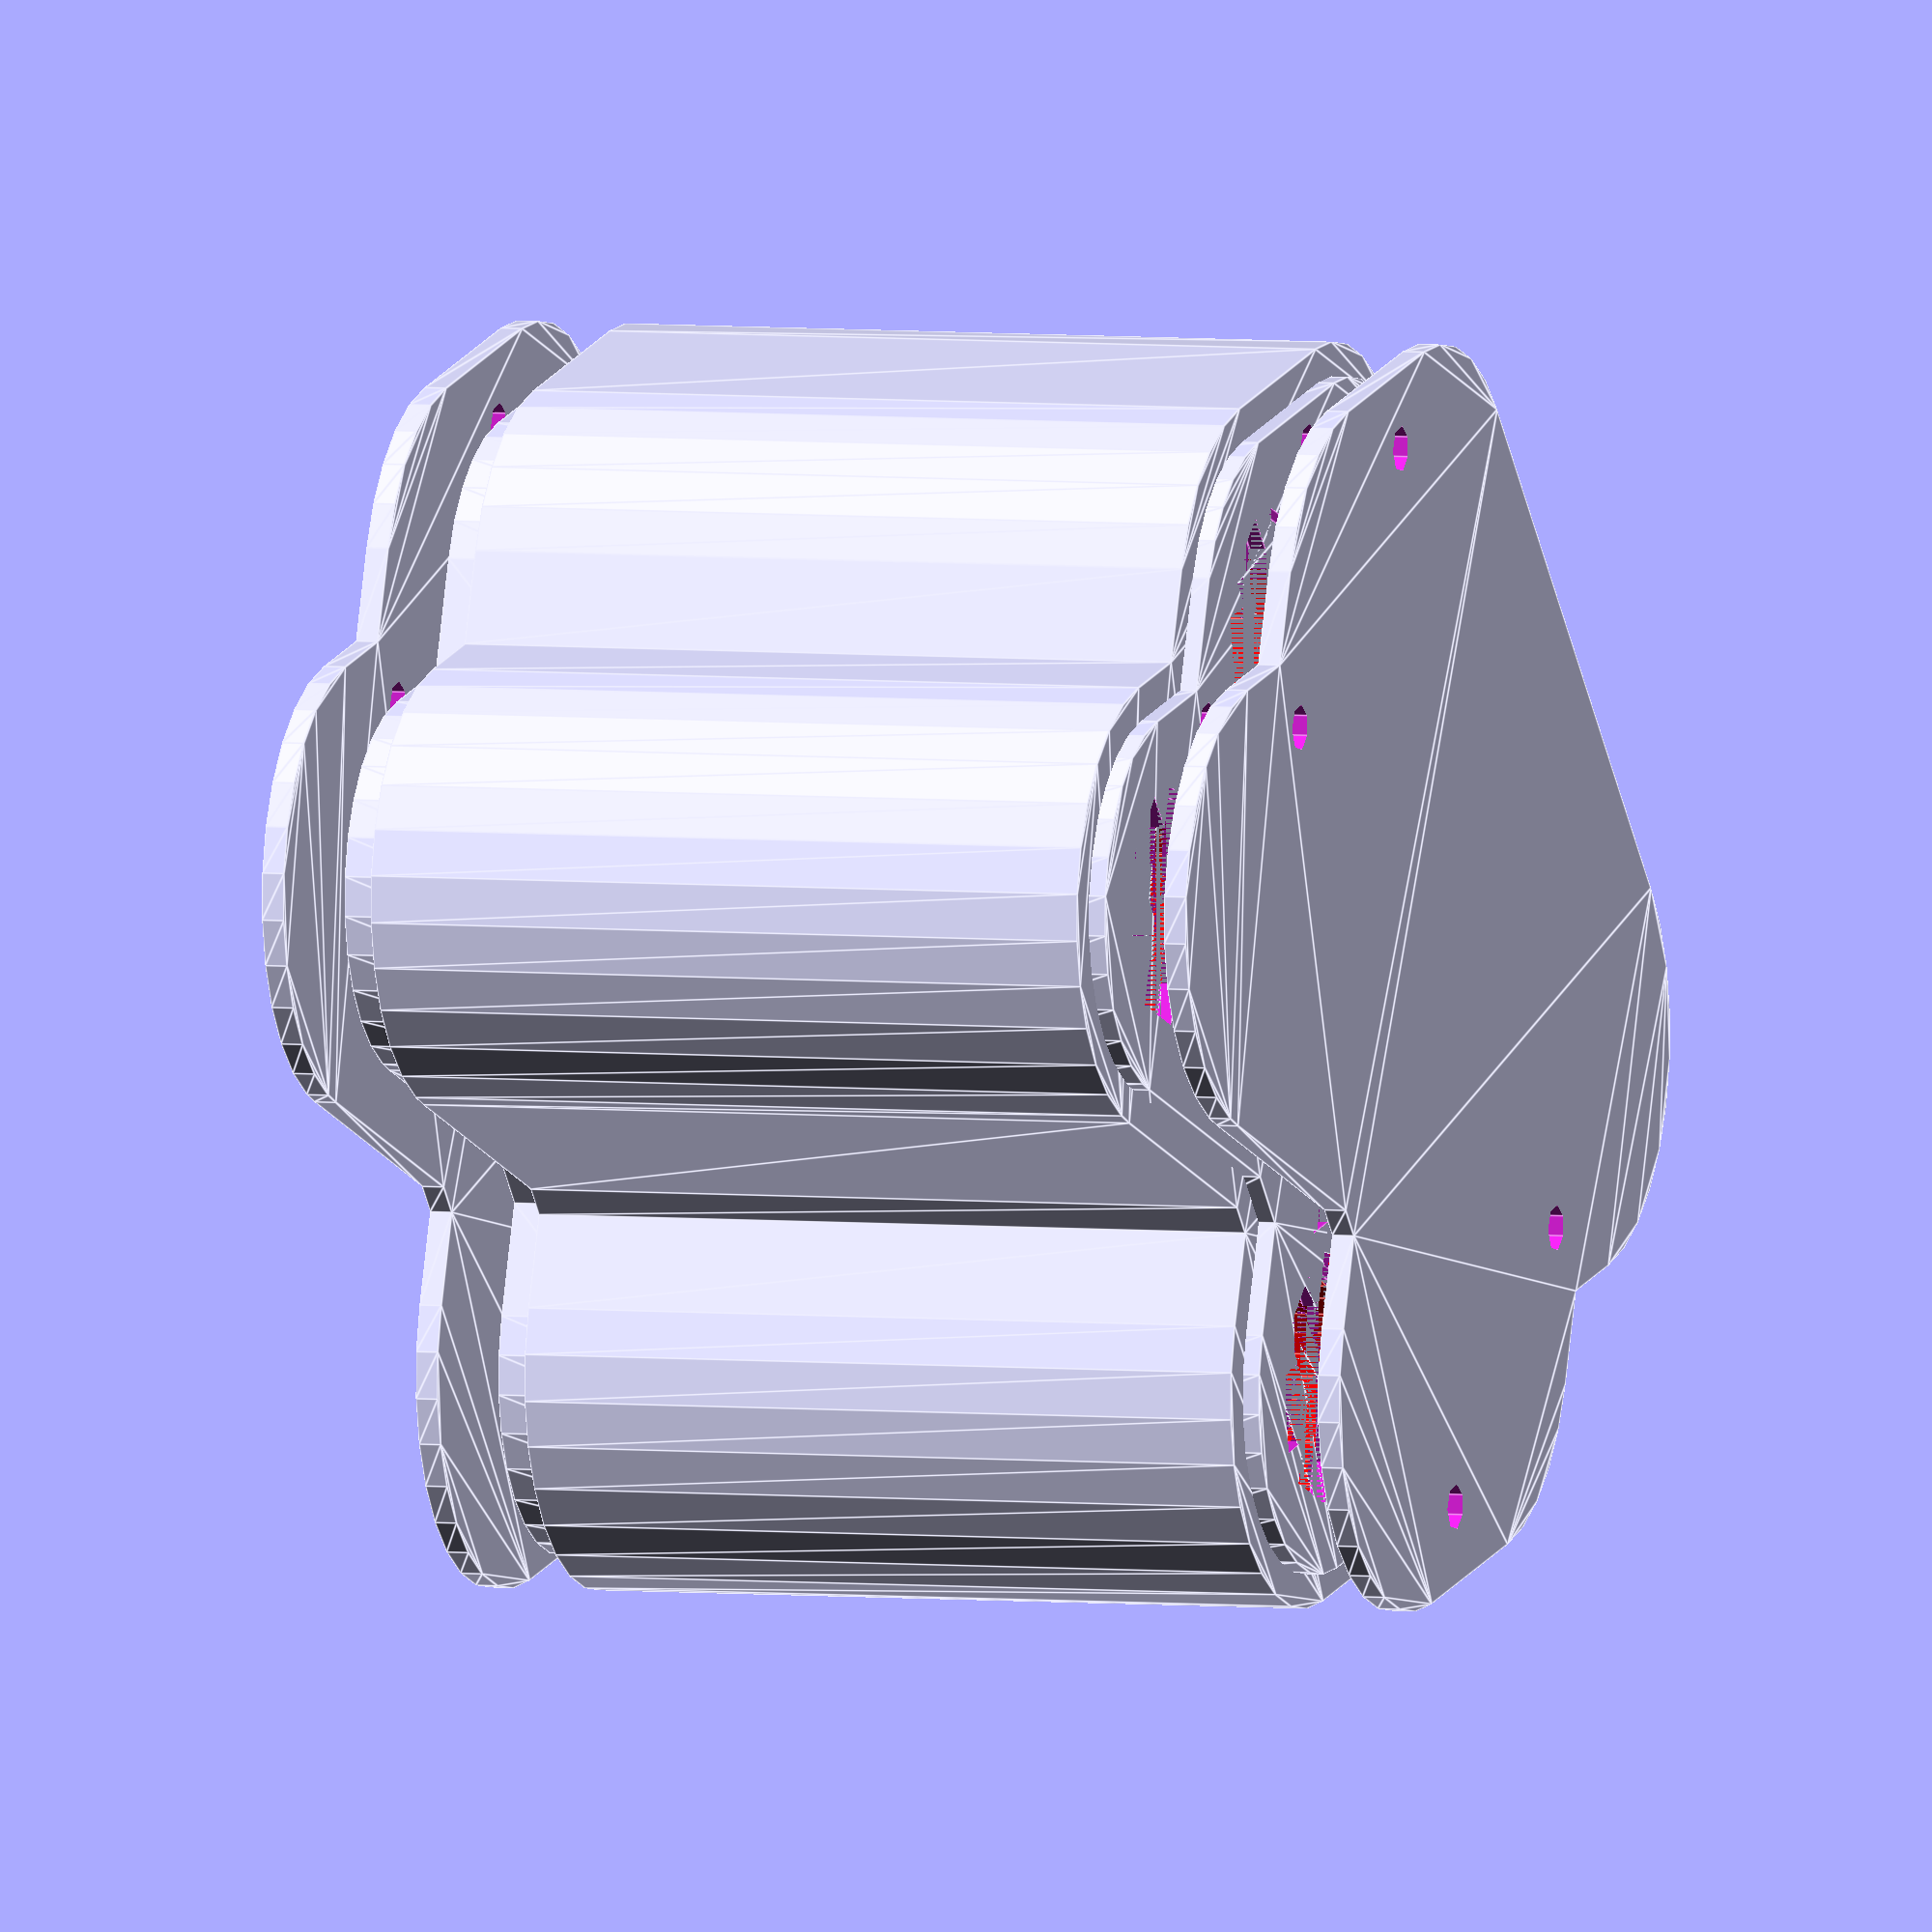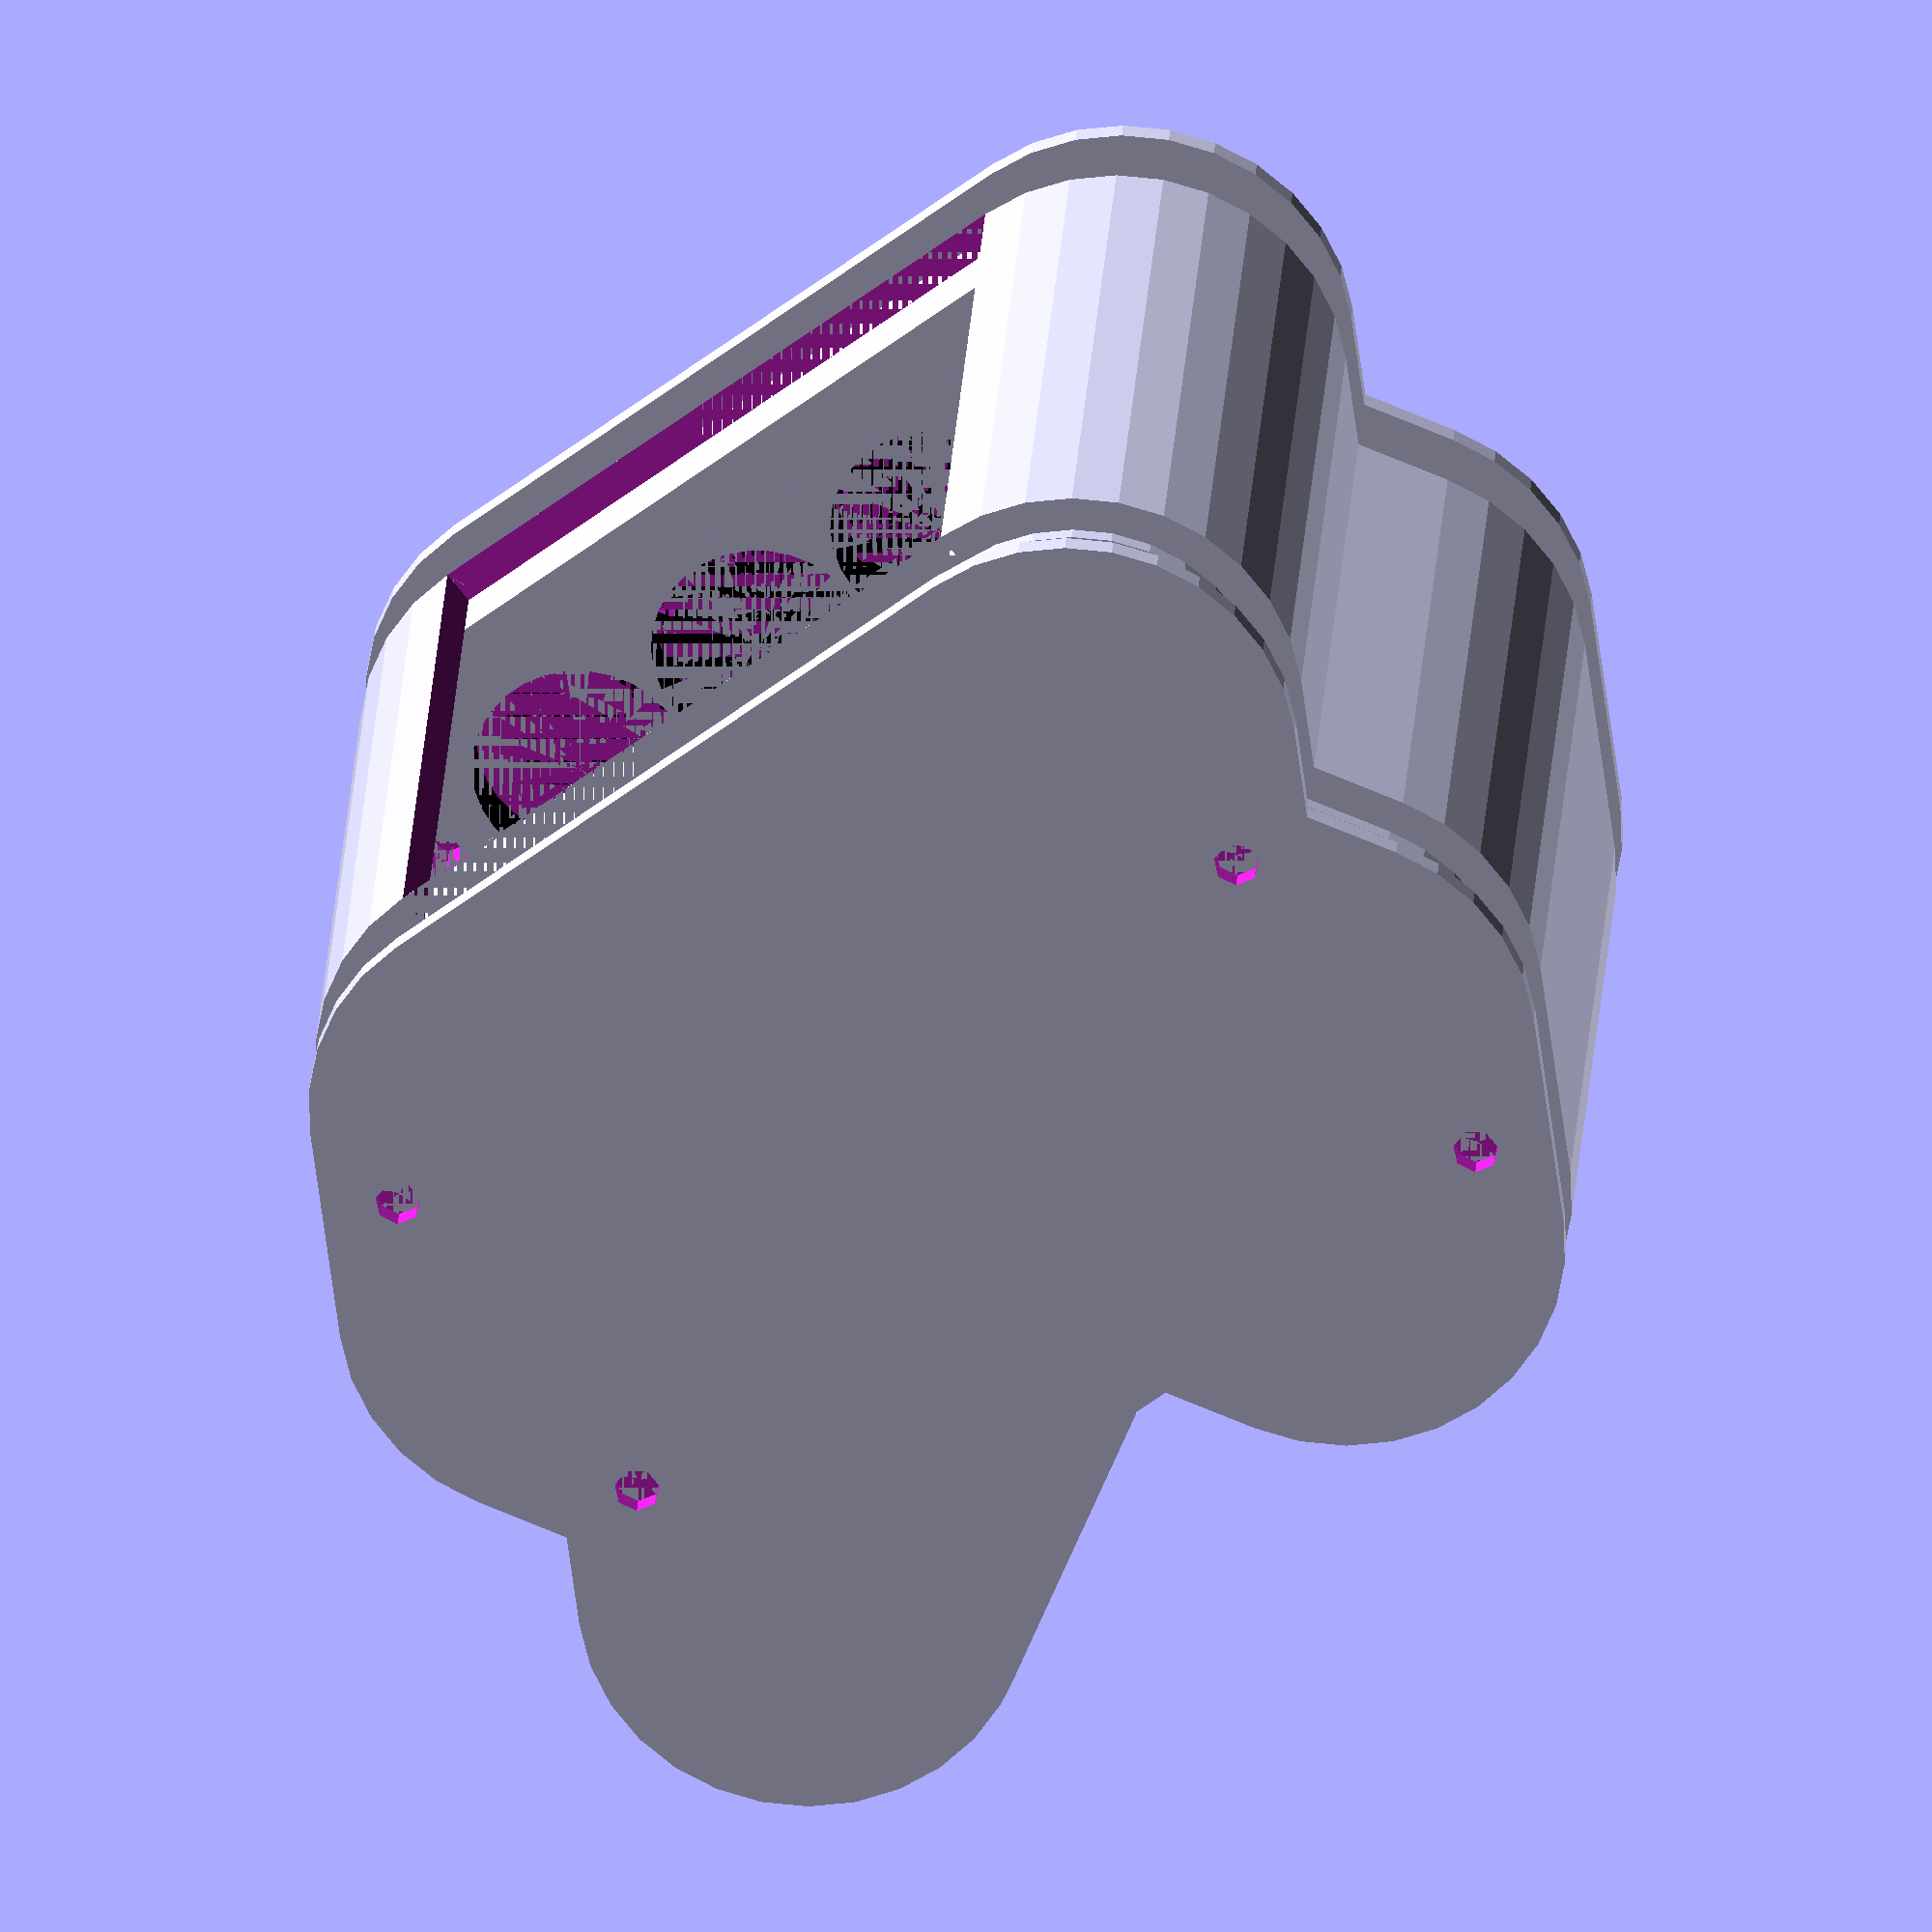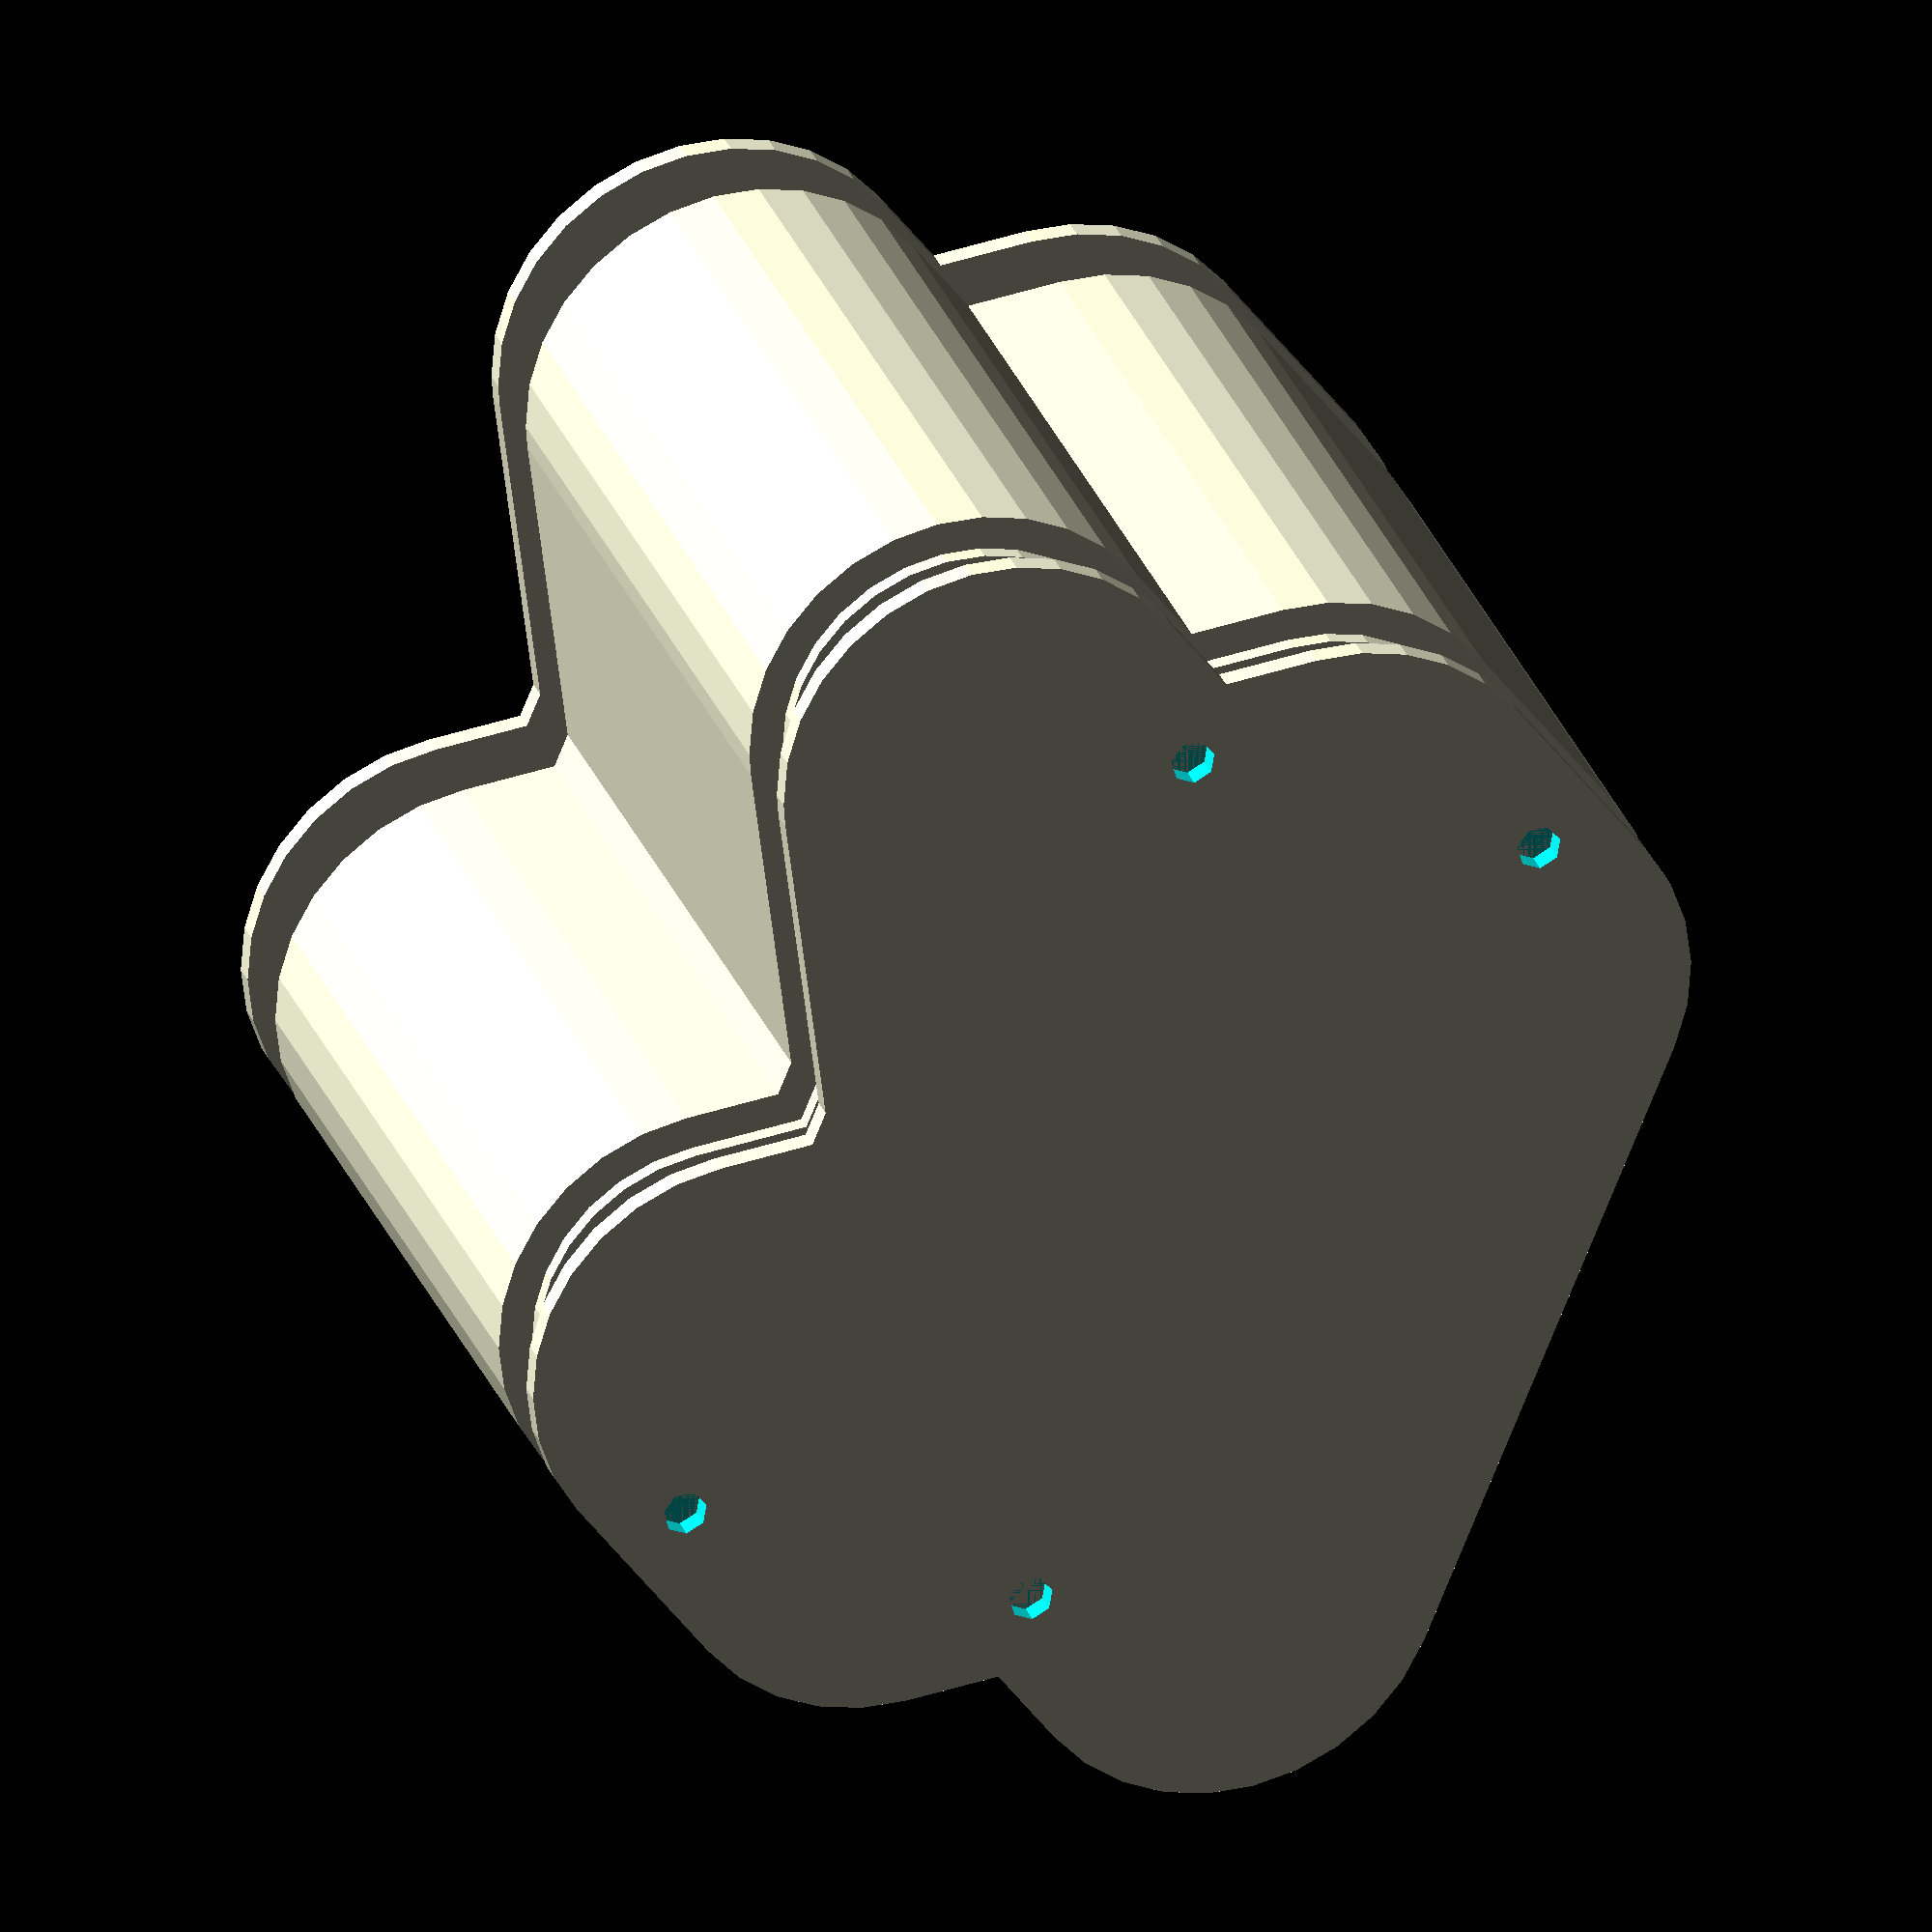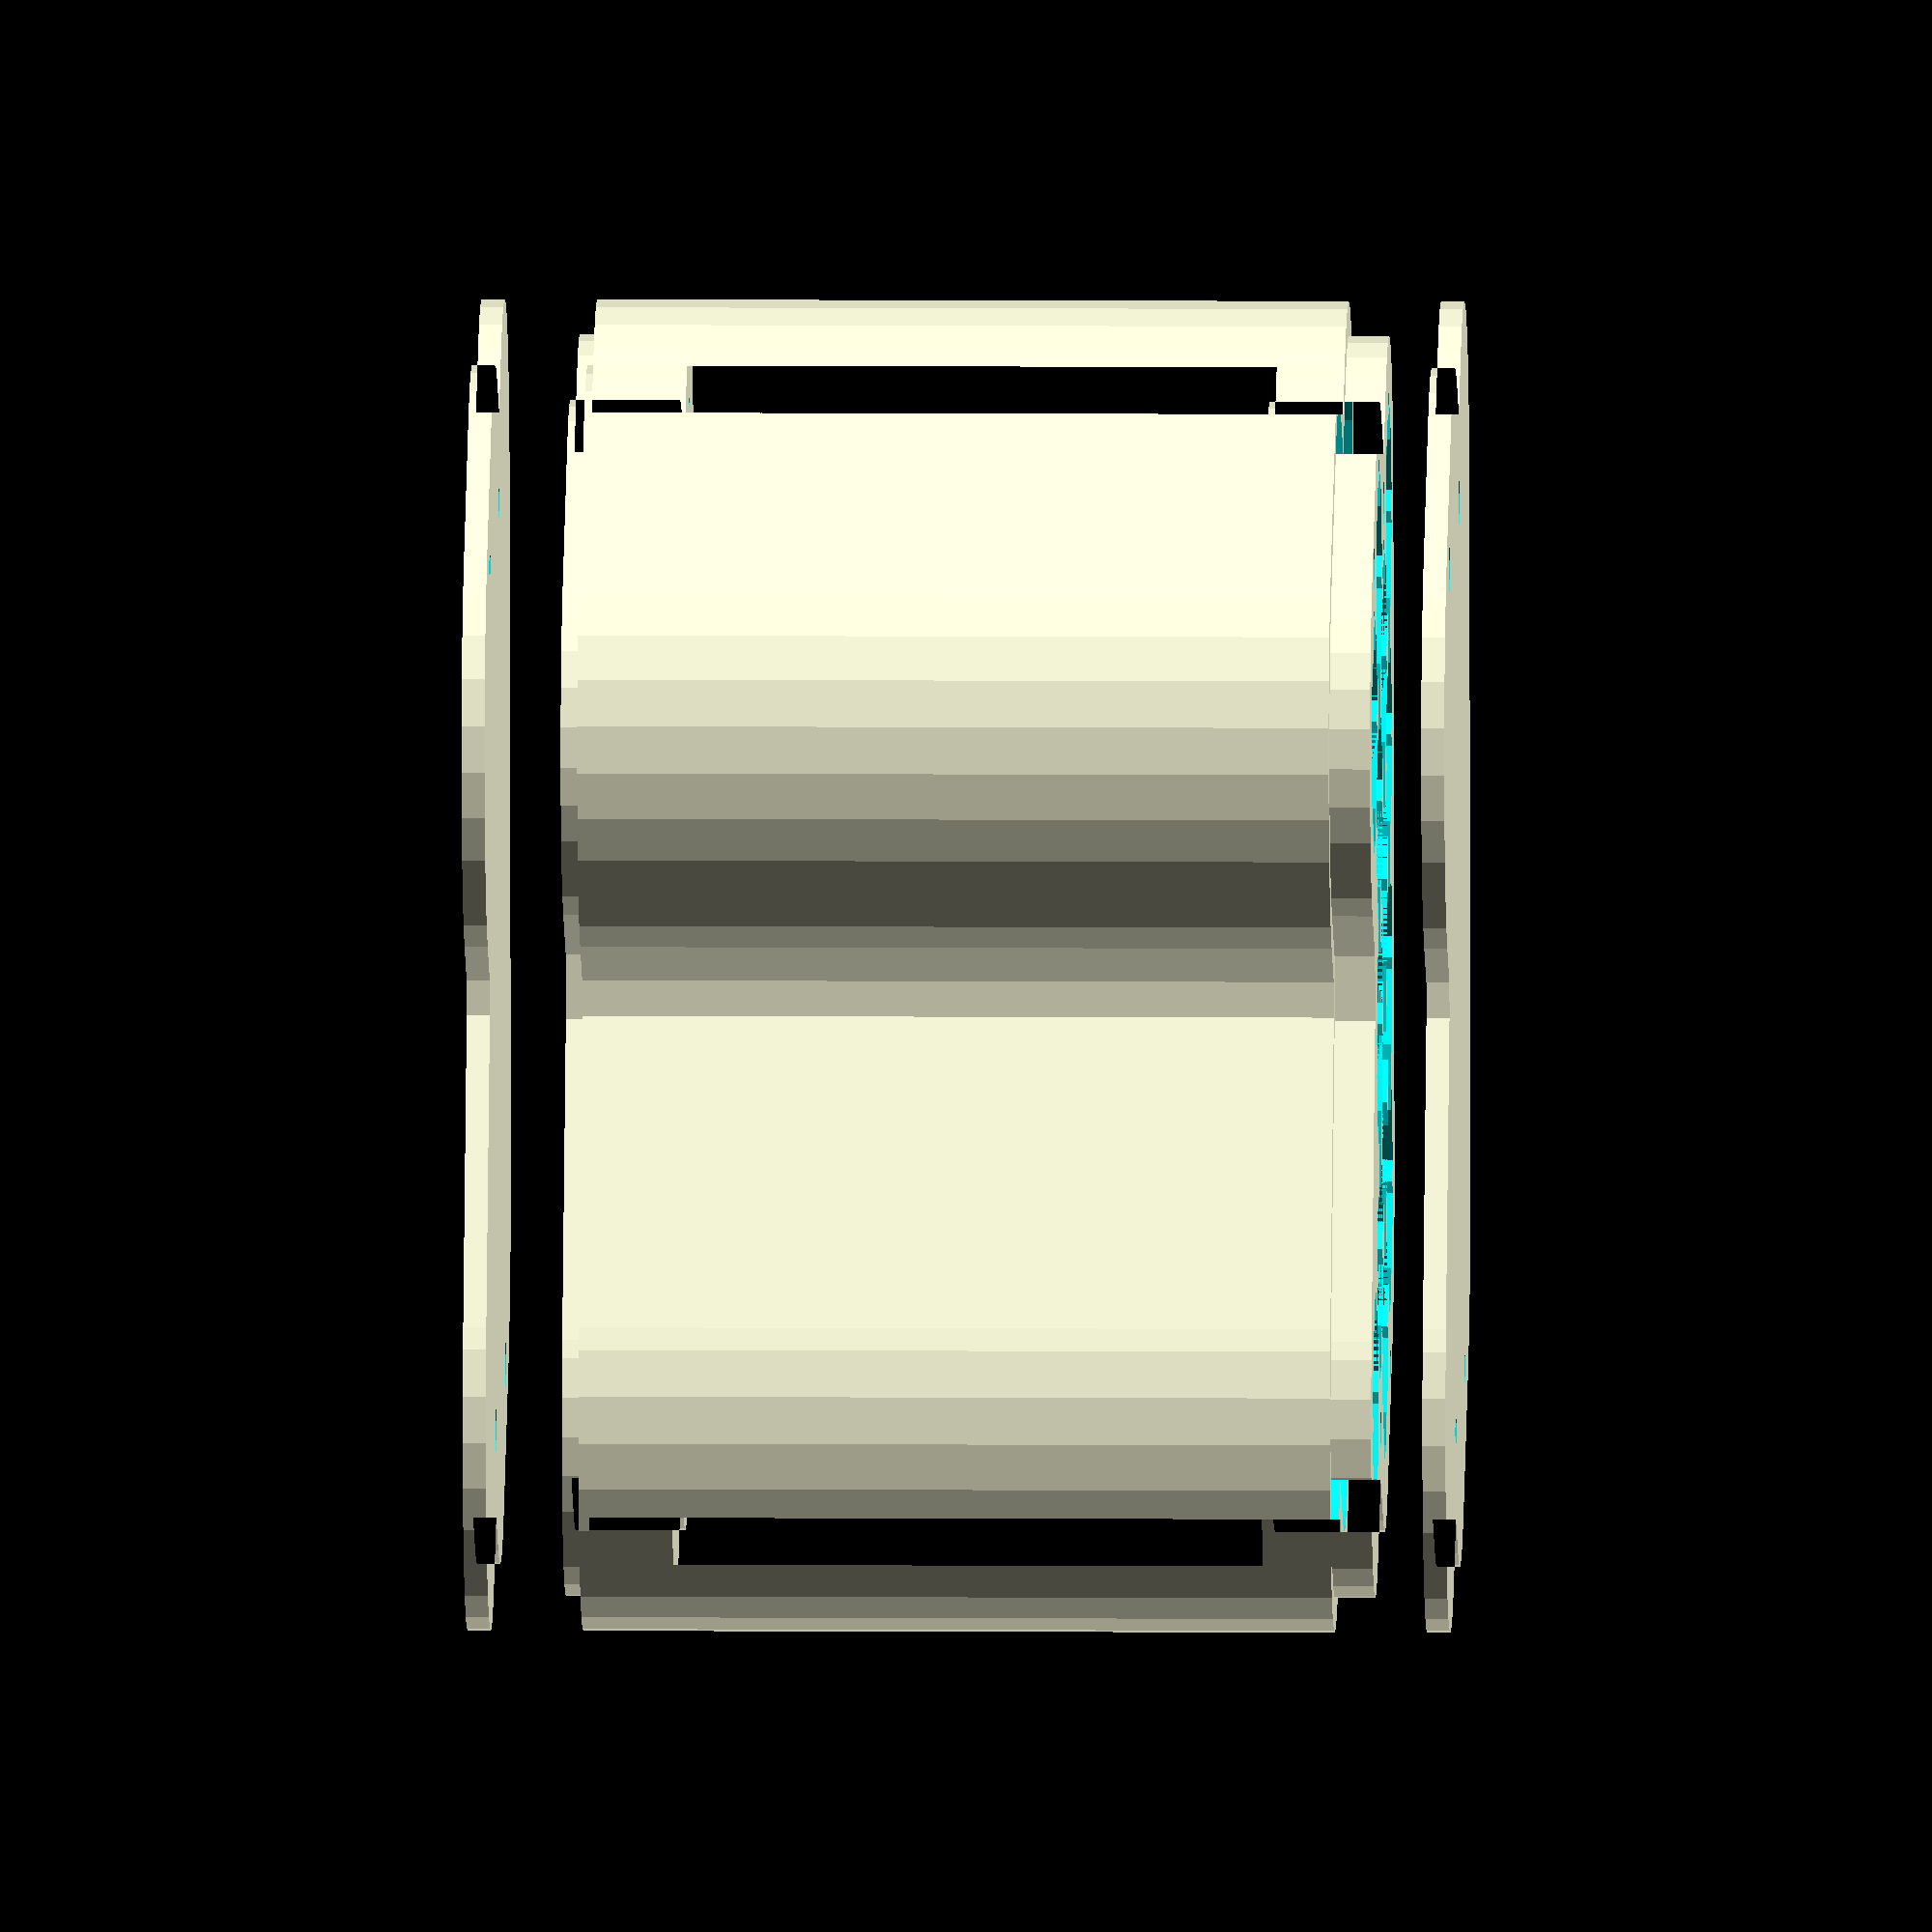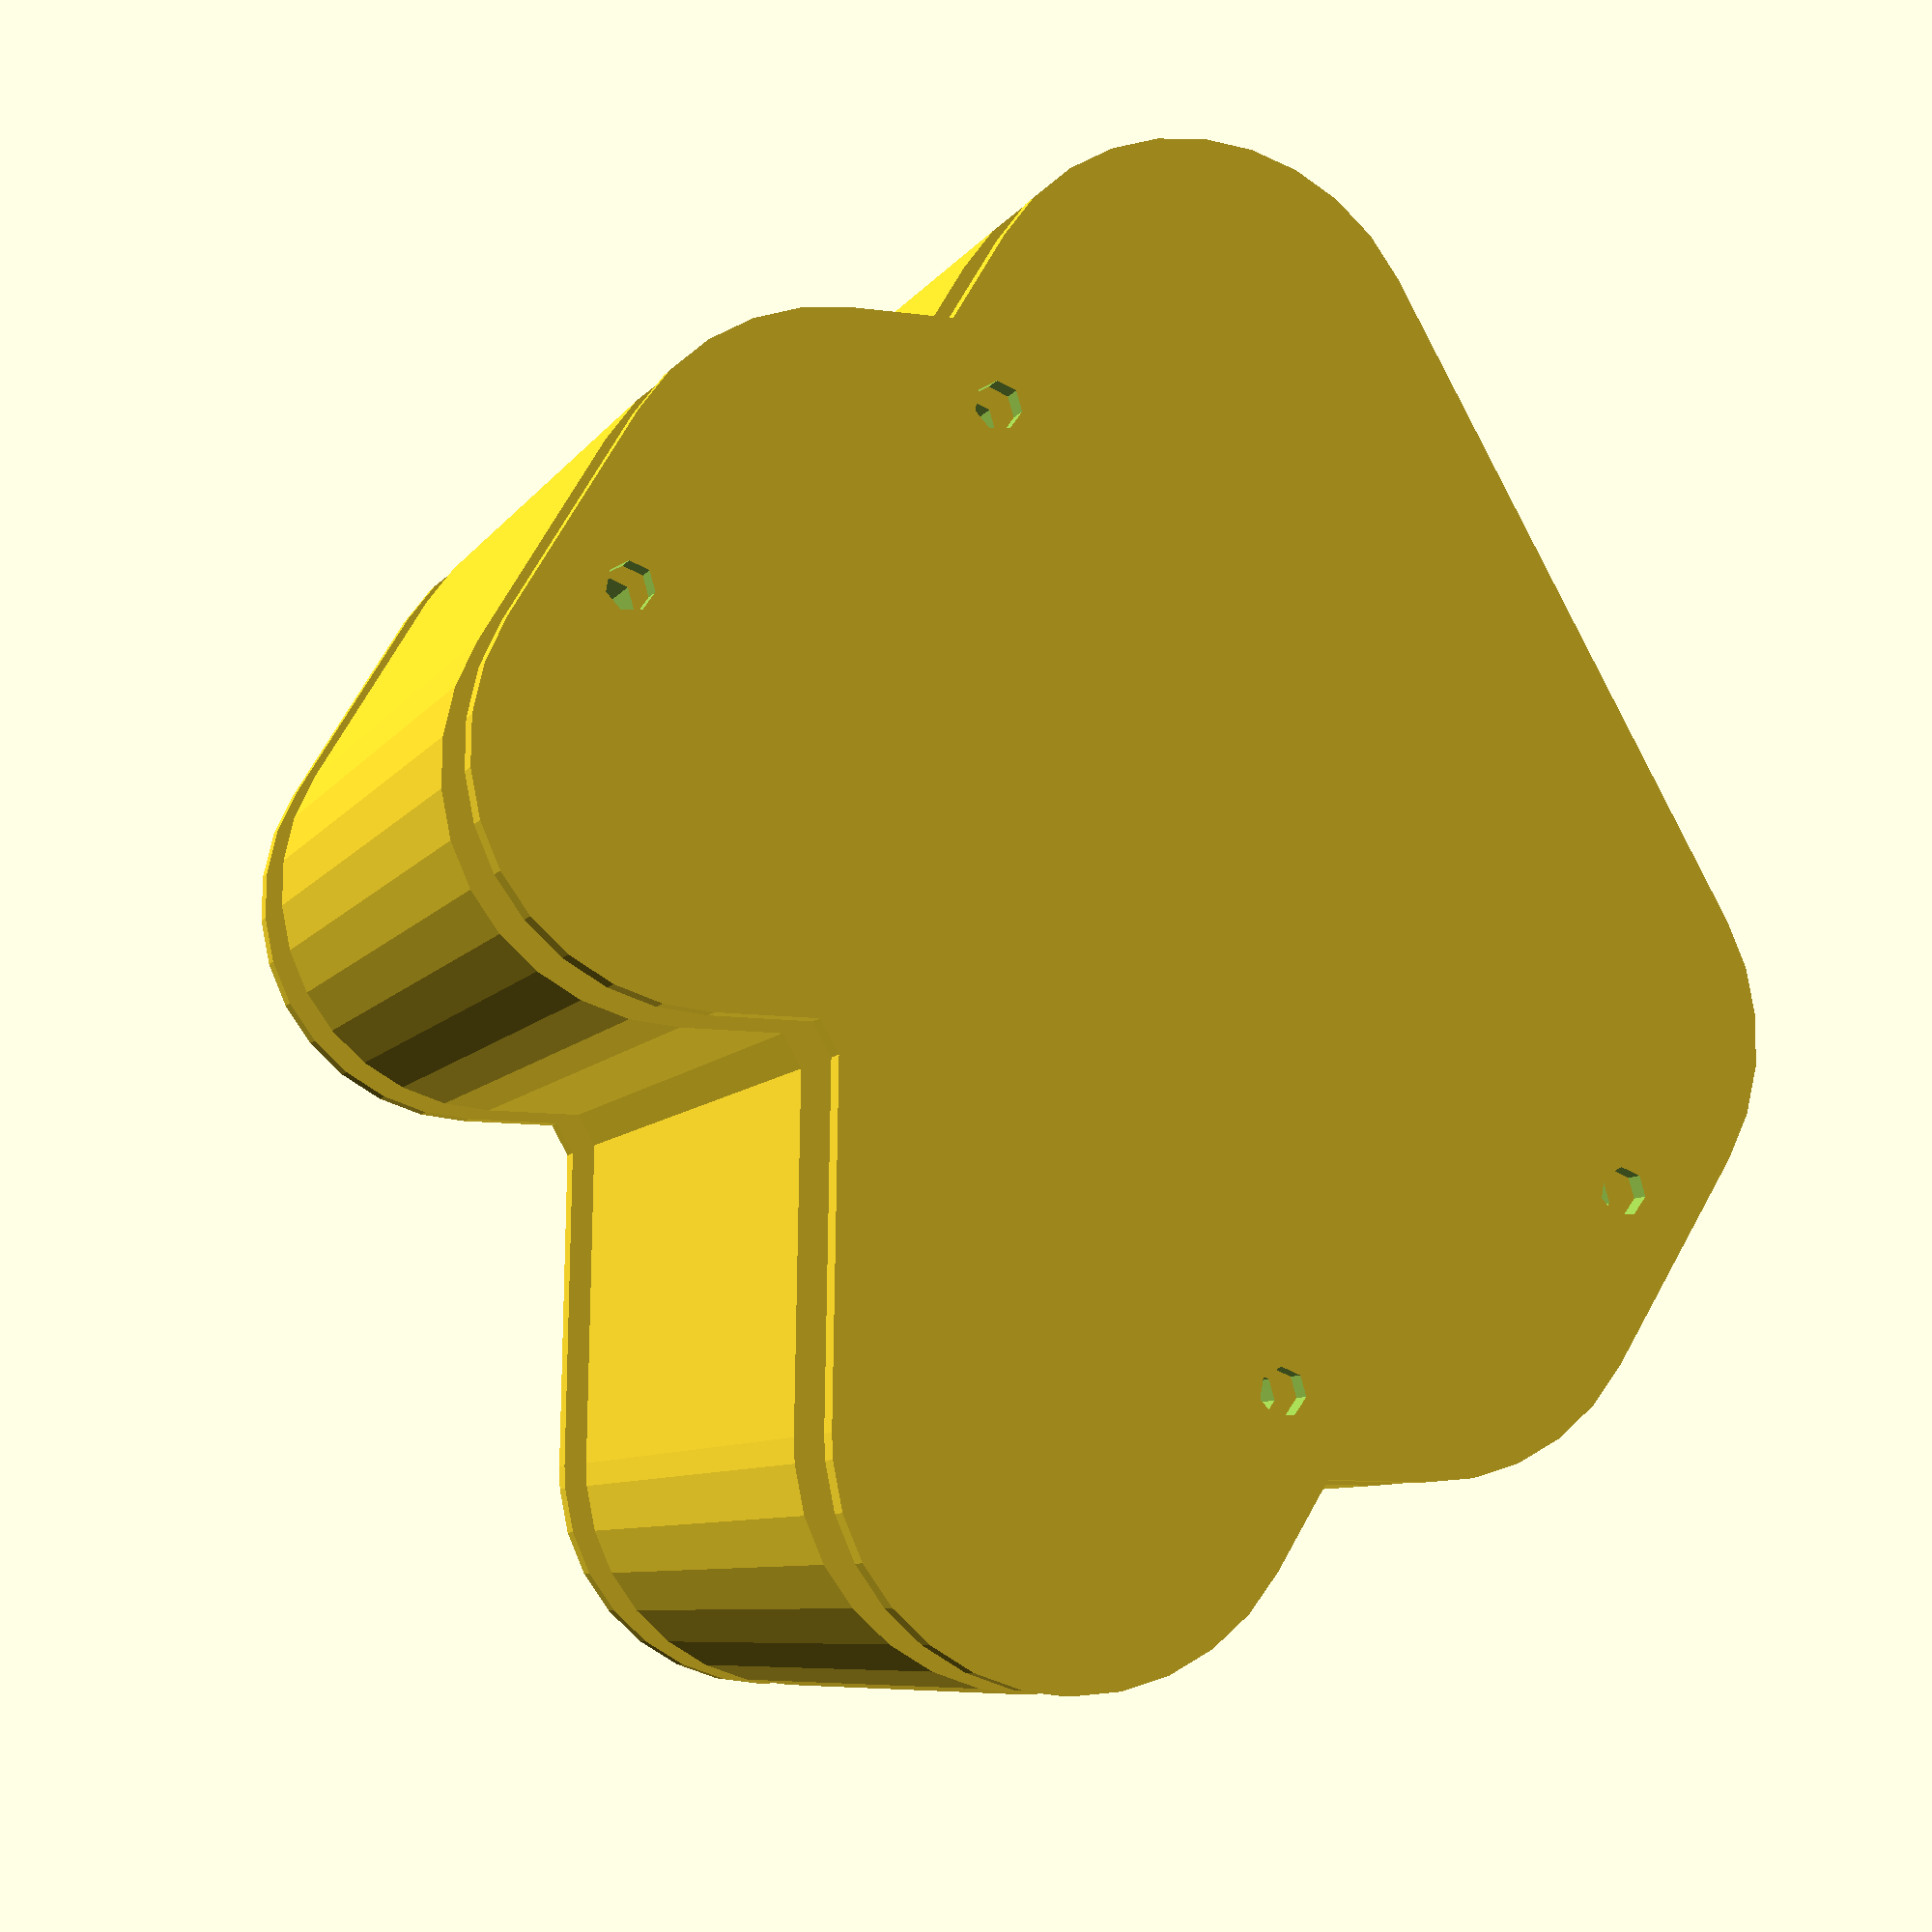
<openscad>
cellHeight=65;
cellDiameter=18.90;
holderHeight=8;
spacing=0.7;
stripTabHeight=1.5;
stripWidth=8;
outerRimThicness=3;
stripDiff=-1;// how small make the strip in plus side
bmsThickness=15.5;
coverThickness=2;
boltDiameter=4;
holderDiameter=cellDiameter+spacing;
stripLength=holderDiameter+0.001; 
angle=60;    
radius=holderDiameter/2;         

holderActuallHeight=holderHeight+0.002;
stripZ=holderHeight+(stripTabHeight/2);                            


outerRimHeight=holderHeight+stripTabHeight-0.001;

bodyHeight=cellHeight-(holderHeight*2);
rimOffset=radius+spacing+3+outerRimThicness;// from where to drawe holer's rim


makeHolders=true;
makeLeftHolder=makeHolders && true;
makeRightHolder=makeHolders && true;

makeBody=true;

makeCovers=true;
makeLeftCover=makeCovers && true;
makeRightCover=makeCovers && true;

s=0;
n=-1;
p=1;

trangle14s6p
    =[ 
     [p,p,p,p,p,p,p,p,p,p,p,n]
    ,[p,p,p,p,p,p,p,p,p,p,p,n,n,n]
    ,[p,n,p,p,n,p,p,n,p,n,p,n,n]
    ,[p,n,p,p,n,p,p,n,p,n,p,n,n]
    ,[p,n,n,n,n,p,p,n,n,n,n,n]
    ,[p,n,n,n,n,p,p,n,n,n,n]
    ,[n,n,n,n,n,n,n,n,n]
    ];
    
custom20s10p
=[ 
     [p,n,p,p,p,n,p,p]
    ,[p,n,p,p,p,n,p,p,n]
    ,[p,n,p,n,p,n,p,p,n]
    ,[p,n,p,n,p,n,p,p,n,n]
    ,[p,n,p,n,p,n,p,p,p,p,n,n]
    ,[p,n,p,n,p,n,p,p,p,p,n,n]
    ,[p,n,p,n,p,n,p,p,p,p,n,n]
    ,[p,n,p,n,p,n,p,p,p,p,n,n]
    ,[p,n,p,n,n,n,p,p,p,p,n,n]
    ,[p,n,p,n,n,n,p,p,p,p,n,n]
    ,[n,p,n,n,n,p,n,p,n,p,n]
    ,[n,p,n,n,n,p,n,p,n,p,n]
    ,[n,p,n,p,n,p,n,p,n,p,n]
    ,[n,p,n,p,n,p,n,p,n,n]
    ,[n,p,n,p,n,p,n,n,n,n]
    ,[n,p,n,p,n,p,n,n,n,n]    
    ,[n,p,n,p,n,p,n,n]
    ,[n,p,n,p,n,p,n]
    ,[n,p,n,p,p,p]
    ,[n,p,n,p]
    ,[n,p,p,p]
    ];

simpleOne=[                  
        [n,n,n,n]
        ,[n,n,n]
        ,[n,n,n]
        ,[n,n,p,n]
        ];
        
mine14s6p=[
         [n,p,n,p,n,p,n,p,n,p,n,p,n,p]
        ,[n,p,n,p,n,p,n,p,n,p,n,p,n,p]
        ,[n,p,n,p,n,p,n,p,n,p,n,p,n,p]
        ,[n,p,n,p,n,p,n,p,n,p,n,p,n,p]
        ,[n,p,n,p,n,p,n,p,n,p,n,p,n,p]
        ,[n,p,n,p,n,p,n,p,n,p,n,p,n,p]       
            ];        
            
manArr=simpleOne;

debug=false;


function countPolarity(manArr,d)
    =[for(x=[0:len(manArr)-1])
        for(y=[0:len(manArr[x])-1])
            if(manArr[x][y]==d) 1             
    ];

negatives=len(countPolarity(manArr,n));
positives=len(countPolarity(manArr,p));
total=negatives+positives;
group=6;
            
echo("**********");
echo("Negatives",negatives," Positives",positives,"Total :",total,"Serial: ",total/group ,"Group: " ,group);
echo("**********");
echo("");

    
start=[for(x=[0:len(manArr[0])-1])
    [0,x]
];


left =[for(x=[0:len(manArr)-1])
   [x,0]
];
right=[for(x=[0:len(manArr)-1])
    [x,len(manArr[x])-1]
];
end=[for(x=[0:len(manArr[len(manArr)-1])-1])
    [len(manArr)-1,x]  
];

all=concat(start,right,left,end);


    
conv=[for(x=[0:len(all)-1])
     calc2D(all[x][0],all[x][1])      
];

if (makeRightCover){
    translate([0,0,holderActuallHeight+8]){
        makeCover();
    }
}

if (makeLeftCover){
    translate([0,0,-bodyHeight-2-holderActuallHeight-8]){
        makeCover();
    }
}

module makeCover(){
       difference(){            
            drawRim(conv,coverThickness,rimOffset+outerRimThicness);            
            drawStartHoles(boltDiameter);
            drawEndHoles(boltDiameter);
        }
}
    
if (makeRightHolder){
     drawHolder(false);
}


if (makeLeftHolder){
    translate([0,0,-bodyHeight-2]){
        mirror([0,0,90]){
          drawHolder(true);
        }
    }
}


if (makeBody){
    translate([0,0,-bodyHeight-holderHeight]){
        difference(){
            actuallBodyHeight=bodyHeight+(holderHeight*2);
            drawRim(conv,actuallBodyHeight,rimOffset+outerRimThicness);
            
            translate([0,0,-0.001]){            
               linear_extrude(actuallBodyHeight+0.002,center=false){                   
                    offset(r=rimOffset){
                        polygon(conv);
                    }
                }
            }               
            drawBMS(actuallBodyHeight);        
        }       
    }
}

module drawBMS(h=outerRimHeight){
        startPos=left[0];
        coord=calc2D(startPos[0],startPos[1]);        
        endPos=left[len(left)-1];
        coordStop=calc2D(endPos[0],endPos[1]);                
        bmsWidth=20;
        bmsLength=coordStop[0]-coord[0];        
        bmsX=coord[0];
        bmsY=coord[1]-radius-bmsWidth-spacing;
        
        translate([bmsX,bmsY,-0.001]){
            cube([bmsLength,bmsWidth,h+0.002]);
        }
}

module drawHolder(leftSide=true){
     difference(){
        drawRim(conv,outerRimHeight);  
         
       // drawBMS();
        
        for(a=[0:len(start)-1]){
            col=start[a][0];
            row=start[a][1];
            coord=calc2D(col,row);                
            rimHolesDiameter=2;
            translate([coord[0]-radius-(rimHolesDiameter/2),coord[1],-0.001]){                
                cylinder(d=rimHolesDiameter,h=holderActuallHeight+ stripTabHeight);                             
                //TODO: make smaller cube only strip size to fully lead wires
            }                    
        
            }           
        //TODO:makes holes account for covers, enlarge covers to body size 
        //TODO: makes this across all fours corners,take direction and signs into considaration
            
        drawStartHoles(boltDiameter);
        drawEndHoles(boltDiameter);
        drawHoles(manArr,leftSide);
    }
}
module drawStartHoles(boltDiameter){

        for(a=[0:len(start)-1]){
            col=start[a][0];
            row=start[a][1];
            coord=calc2D(col,row);
            isInner= (row %2)==1;
            if (isInner){
                spacingFromCellHole=1;
                boltX=coord[0]-(radius+boltDiameter+spacingFromCellHole) ;
                boltY=coord[1];
                translate([boltX,boltY,-0.001]){
                  cylinder(d=boltDiameter,h=holderActuallHeight+ stripTabHeight+coverThickness);
                }
            }
        }
}
module drawEndHoles(boltDiameter){
      for(a=[0:len(end)-1]){
            col=end[a][0];
            row=end[a][1];
            coord=calc2D(col,row);
            isInner= (row %2)==0;
            if (isInner){
                spacingFromCellHole=1;
                boltX=coord[0]+(radius+boltDiameter+spacingFromCellHole);
                boltY=coord[1];
                translate([boltX,boltY,-0.001]){
                  cylinder(d=boltDiameter,h=holderActuallHeight+ stripTabHeight+coverThickness);
                }
            }
        }
}
    
module drawRim(conv,rimHeight,offset=rimOffset){
    if (!debug){
        linear_extrude(rimHeight){
            offset(r=offset){
                polygon(conv);
            }
        }
    }
}
module drawHoles(manArr,left=true){
    for(c=[0:len(manArr)-1]){
         col= manArr[c];
         for(r=[0:len(col)-1]){
             cell=col[r];
             drawCell([c,r],cell,left);               
         }     
    }  
}
function calc2D(col,row)
    =[ (radius*(row%2))+(col*holderDiameter)
       ,sin(angle)*holderDiameter*row];

function calcAbsolutePostion(col,row)
    =concat(calc2D(col,row),0);

module drawCell(pos,cell,left=true){
       
    col=pos[0];
    row=pos[1];              
       
    position=calcAbsolutePostion(col,row);
    x=position[0];
    y=position[1];
    z=position[2];
    positiveCell=cell==p;
    negativeCell=cell==n;
    drawNegative=stripDiff!=0 && (negativeCell && left || positiveCell && !left  );
    
    holderZ=z-0.001; 
    actuallstripWidth= stripWidth+ (drawNegative ?0:stripDiff);
    if(negativeCell || positiveCell){
        translate([x,y,z]){
            
            translate([0,0,stripZ]){               
               actuallstripWidth= stripWidth+ (drawNegative ?0:stripDiff);
               cube([stripLength,actuallstripWidth,stripTabHeight],center=true);
                
               rotate(angle){
                    cube([stripLength,actuallstripWidth,stripTabHeight],center=true);
               }
               
               rotate(angle*2){
                    cube([stripLength,actuallstripWidth,stripTabHeight],center=true);
               }
            }           
        }
        
        translate([x,y,holderZ]){       
            clr=drawNegative ? "black" :"red";
            color(clr){
                cylinder(d=cellDiameter,h=holderActuallHeight);
            }
        }       
    }else{
    }  
    
   
    
}    
    
</openscad>
<views>
elev=355.9 azim=228.6 roll=290.0 proj=o view=edges
elev=334.5 azim=142.4 roll=3.4 proj=o view=wireframe
elev=332.8 azim=292.7 roll=342.7 proj=o view=solid
elev=174.3 azim=274.0 roll=88.6 proj=o view=wireframe
elev=187.7 azim=299.1 roll=18.7 proj=p view=wireframe
</views>
